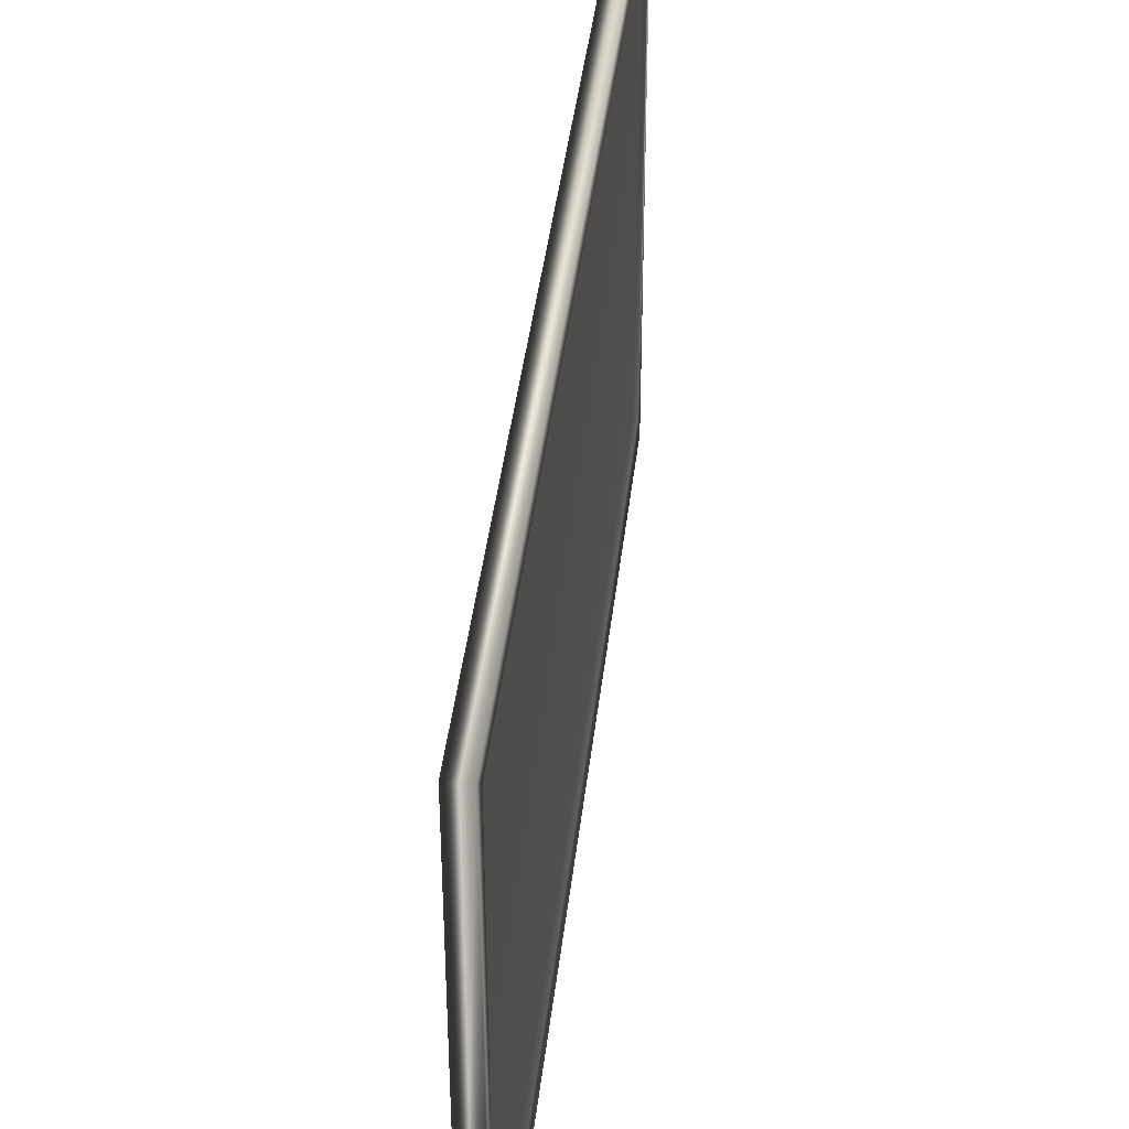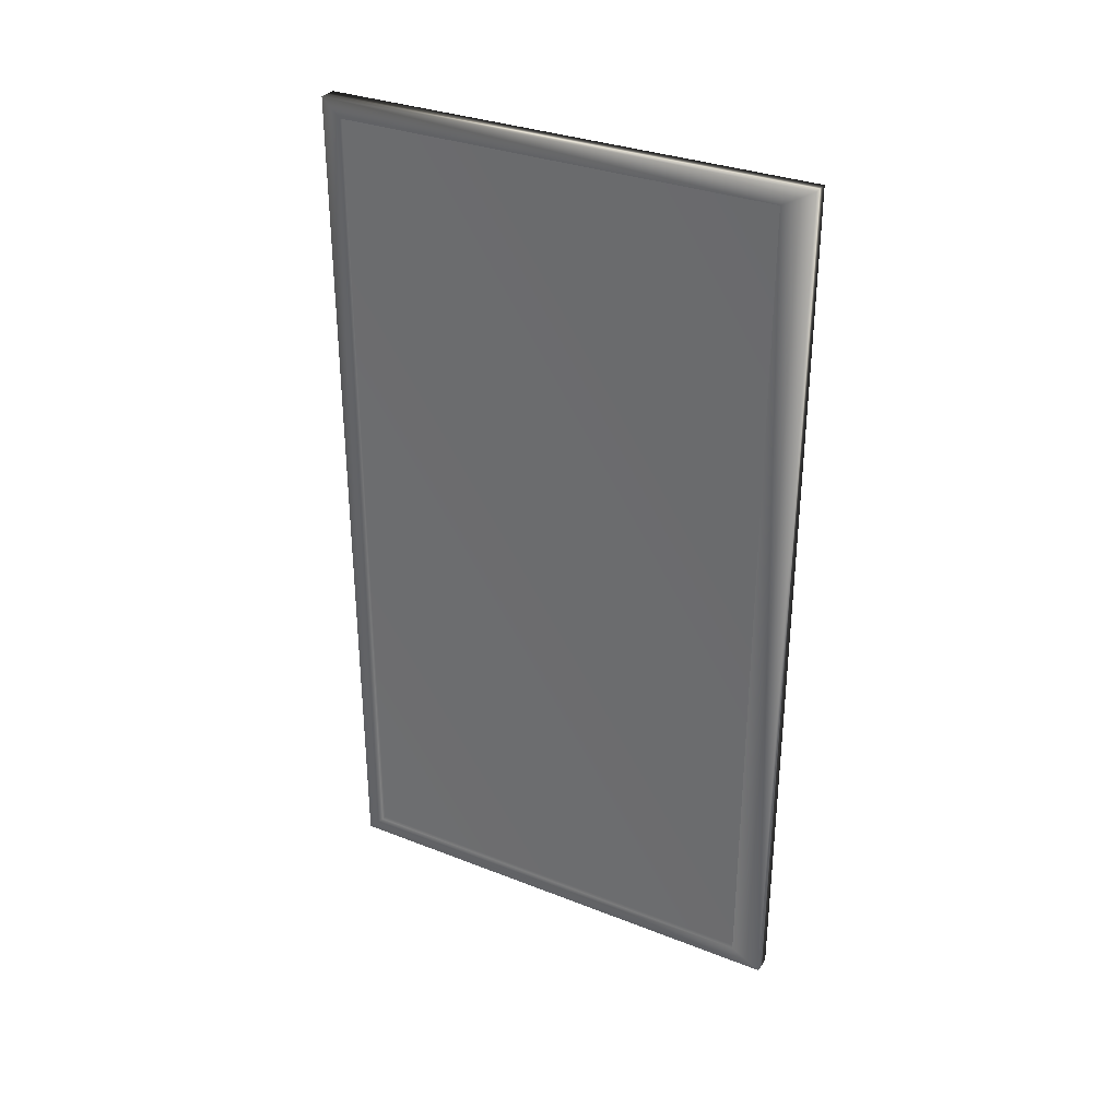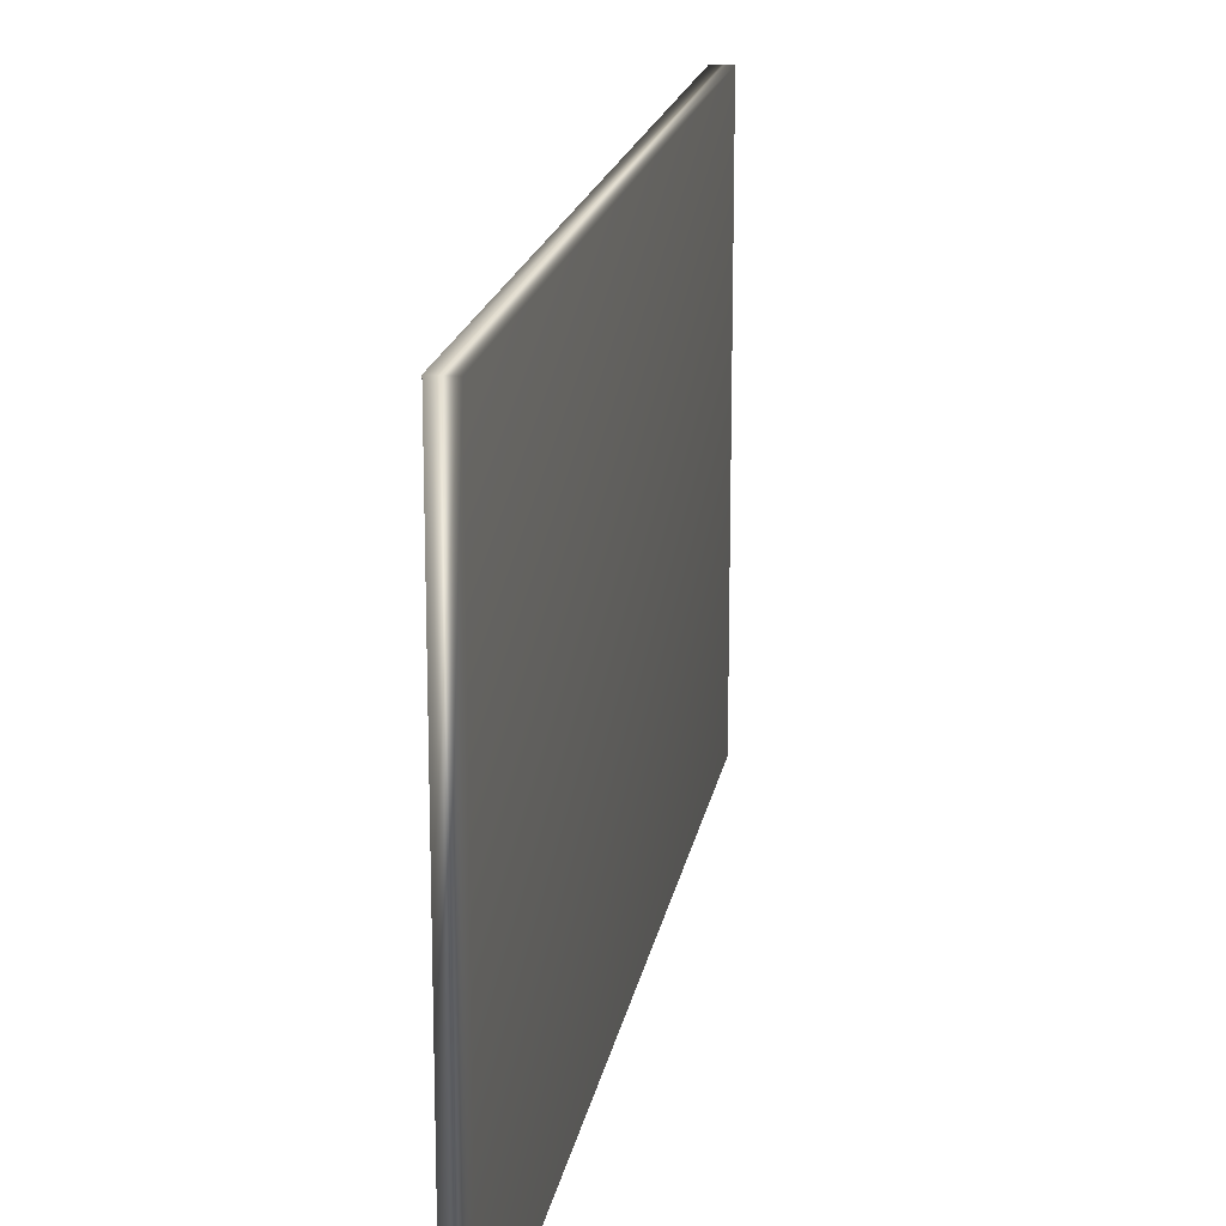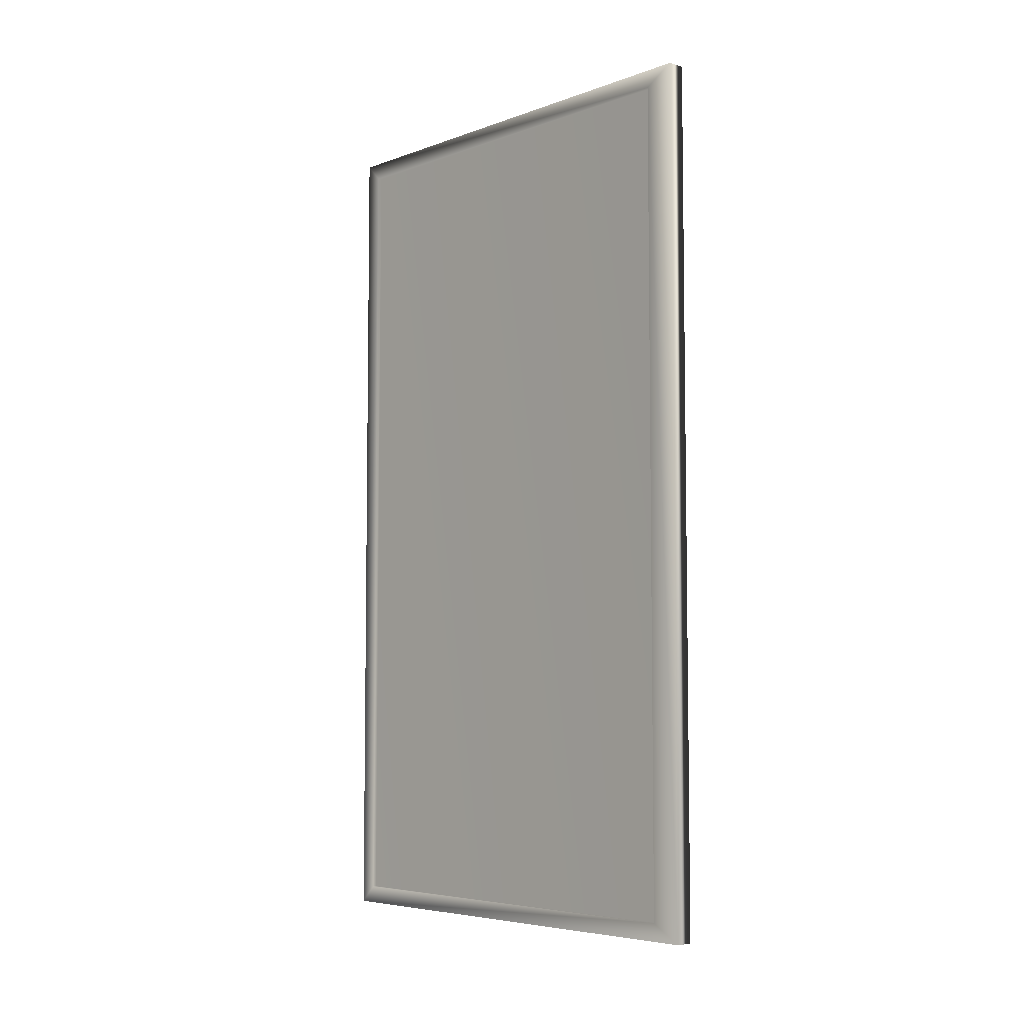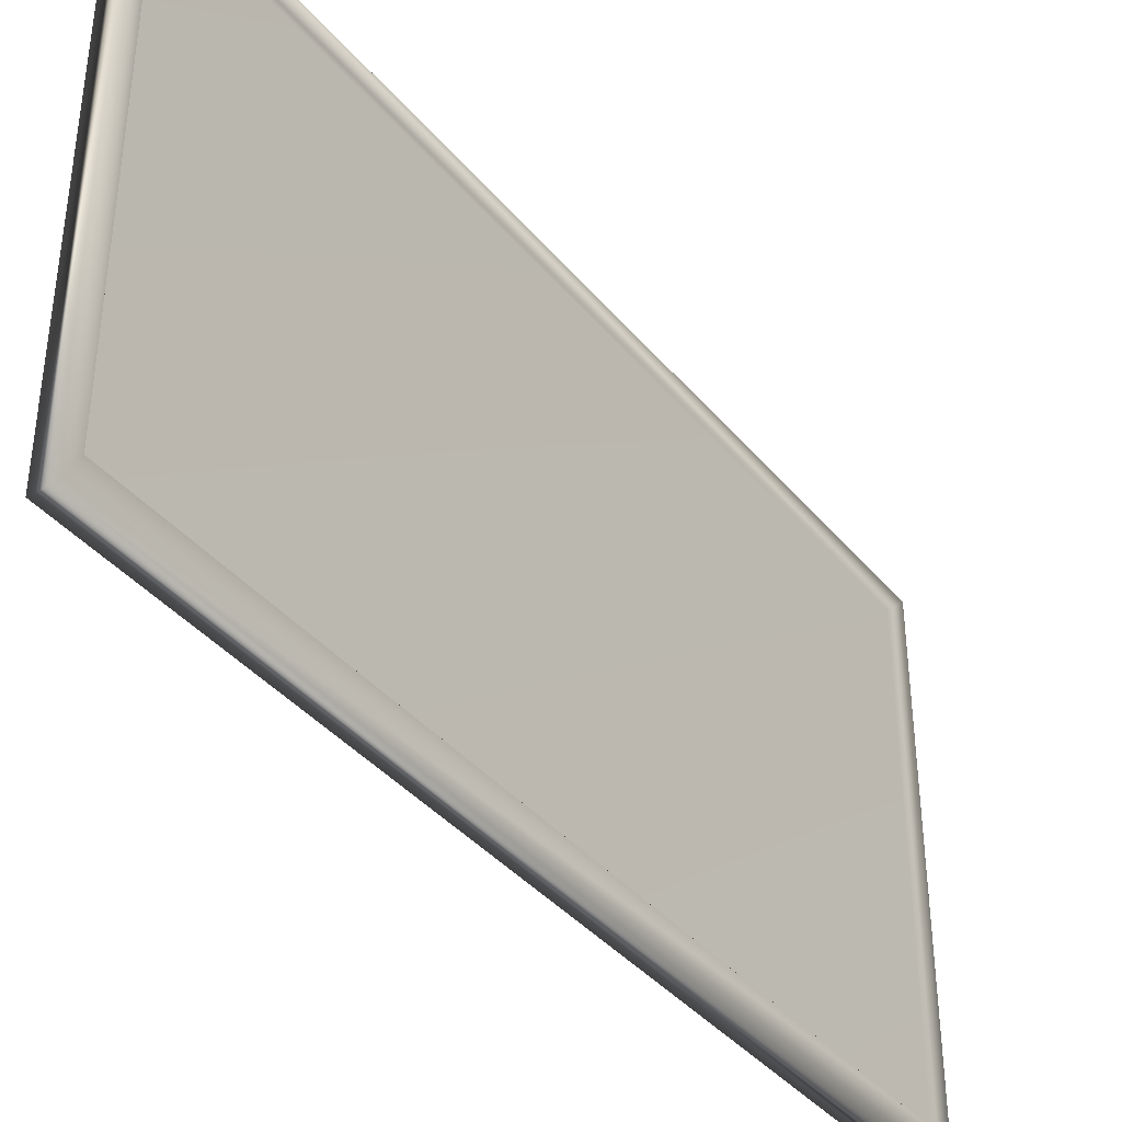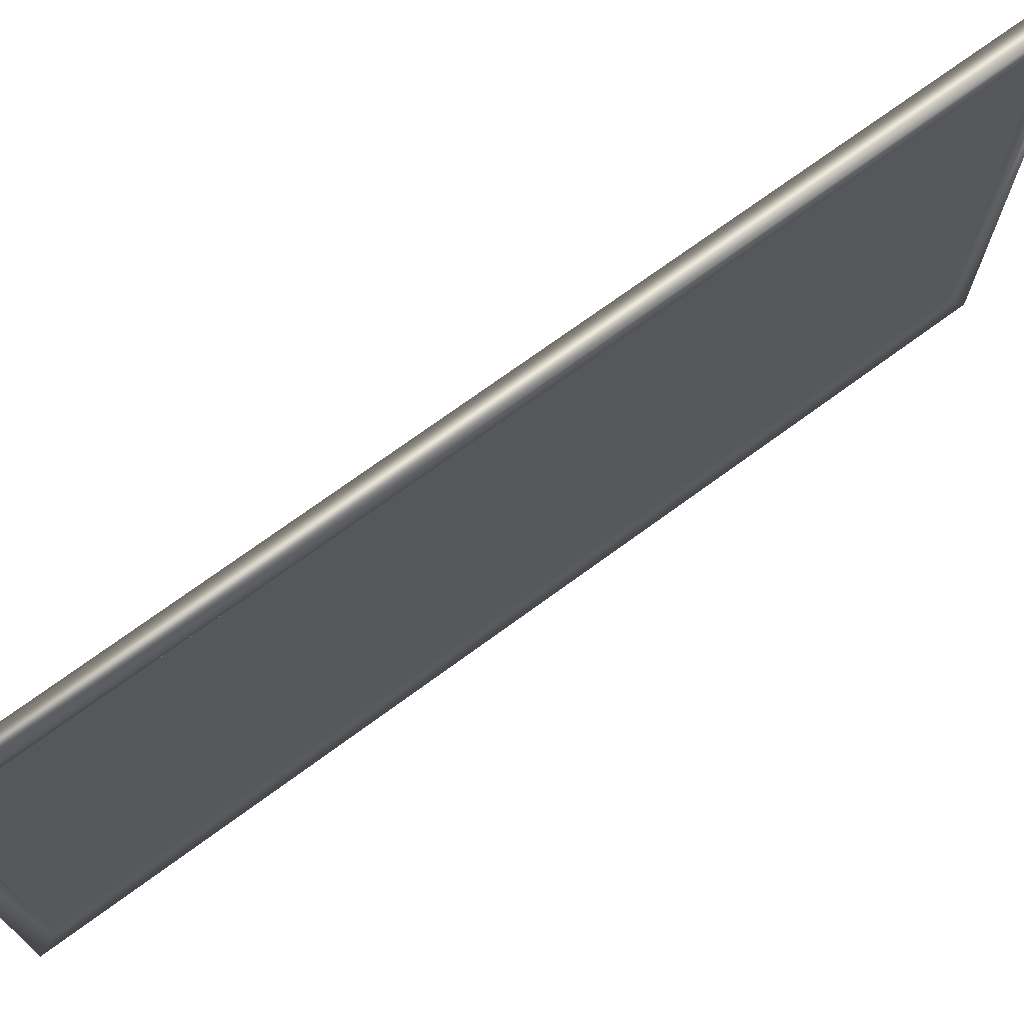
<metadata>
{"format":"obj","ext":"obj","renderer":"f3d","projection":"perspective","resolution":1024,"background":"white","views":[{"elev":41.2,"azim":-173.5,"up":"+Y"},{"elev":32.3,"azim":-61.3,"up":"+Z"},{"elev":17.9,"azim":9.6,"up":"+Y"},{"elev":-5.7,"azim":-42.5,"up":"+Z"},{"elev":-39.1,"azim":-144.7,"up":"+Y"},{"elev":72.3,"azim":-126.2,"up":"+Y"}]}
</metadata>
<code>
v 7.008 32.95 -45.8
v 7.008 28.81 -45.8
v 7.008 32.95 -37.97
v 7.008 28.81 -37.97
v 6.967 28.81 -37.97
v 6.967 28.81 -45.8
v 6.967 32.95 -37.97
v 6.967 32.95 -45.8
v 7.133 28.52 -37.8
v 7.133 33.11 -37.8
v 6.967 28.52 -37.8
v 6.967 33.11 -37.8
v 7.133 28.52 -45.97
v 6.967 28.52 -45.97
v 7.133 33.11 -45.97
v 6.967 33.11 -45.97
f 1 2 3
f 3 2 4
f 4 2 5
f 5 2 6
f 3 4 7
f 7 4 5
f 2 1 6
f 6 1 8
f 1 3 8
f 8 3 7
f 9 10 11
f 11 10 12
f 13 9 14
f 14 9 11
f 10 9 15
f 15 9 13
f 14 6 16
f 16 6 8
f 16 8 7
f 6 14 5
f 5 14 11
f 5 11 12
f 5 12 7
f 7 12 16
f 10 15 12
f 12 15 16
f 15 13 16
f 16 13 14

</code>
